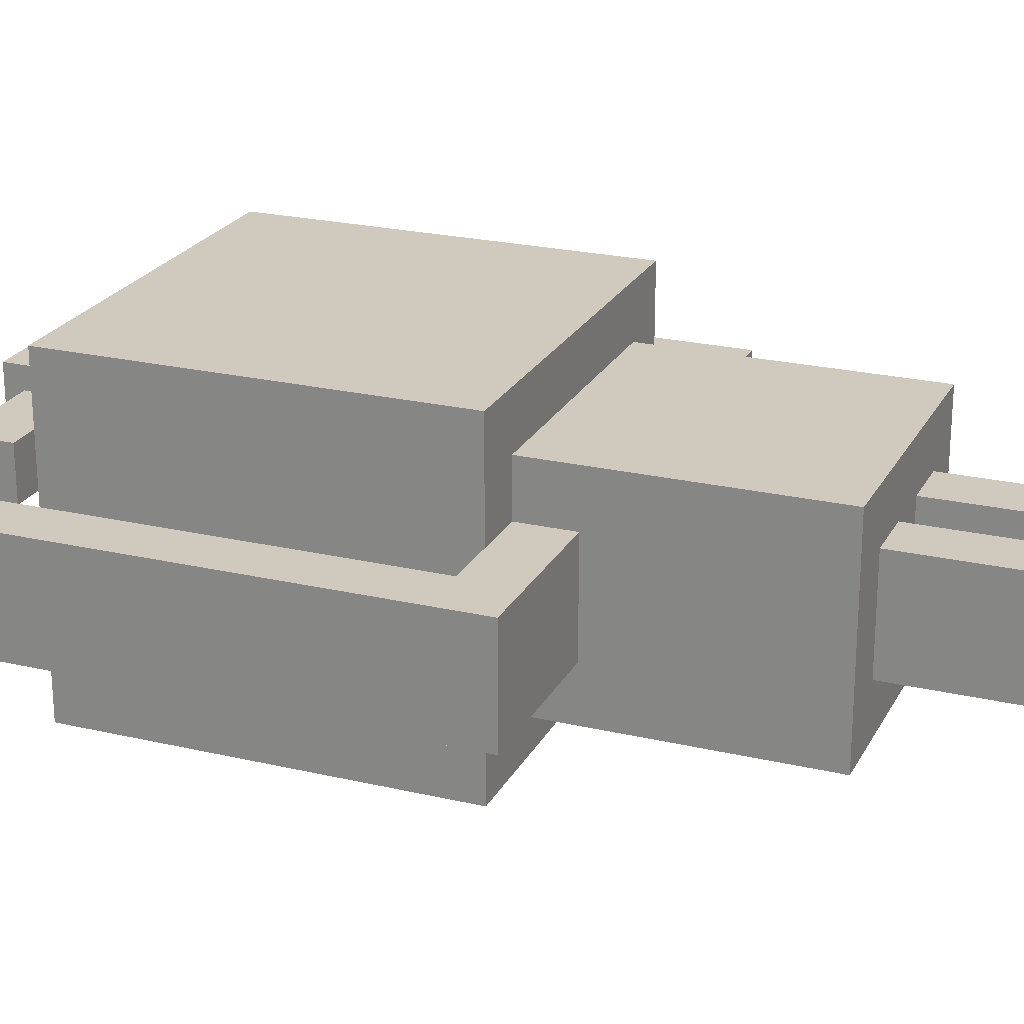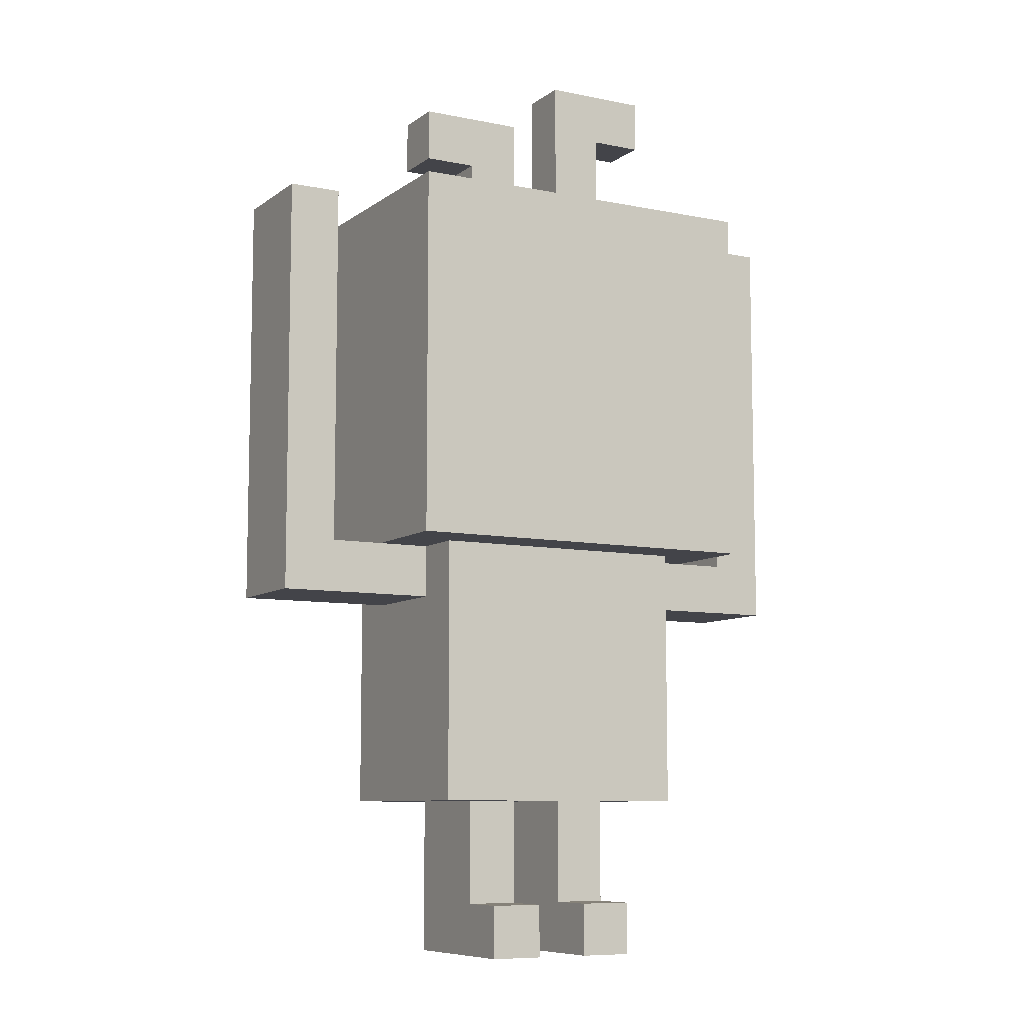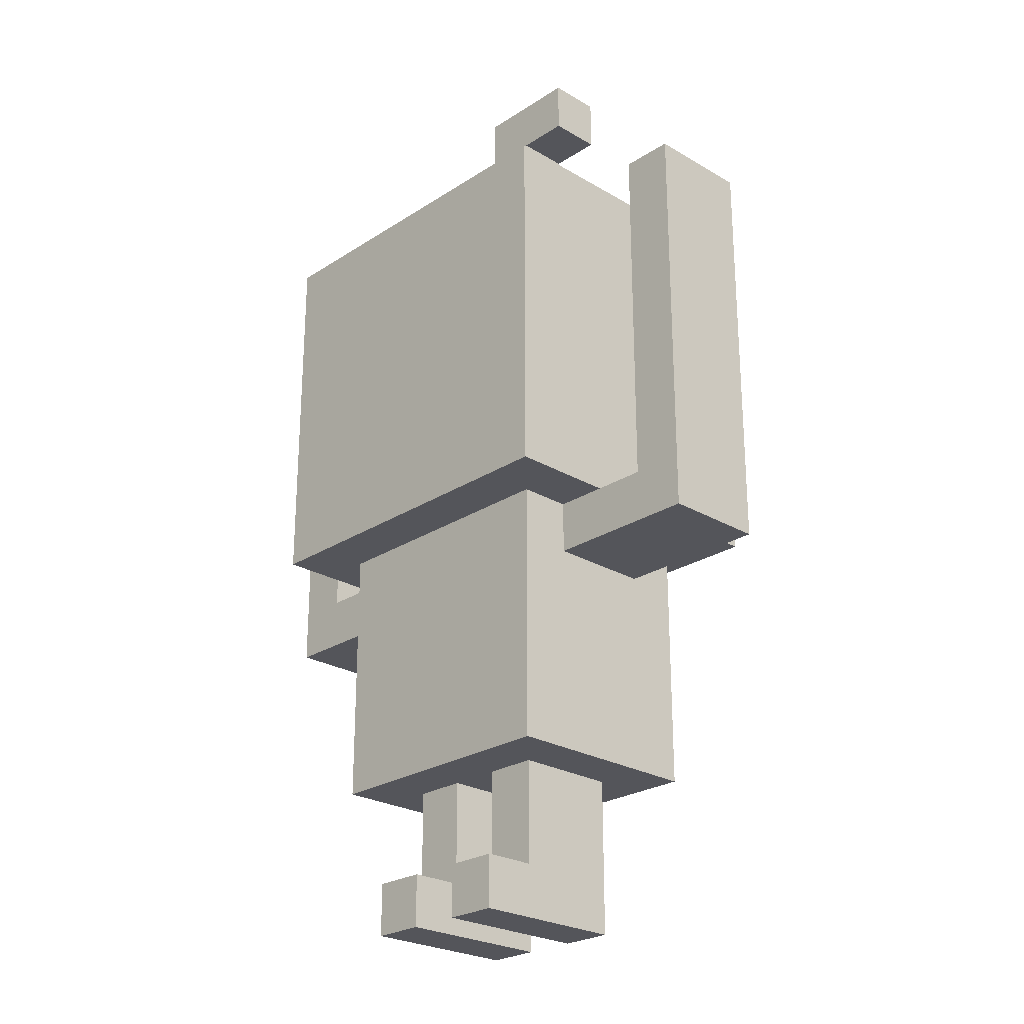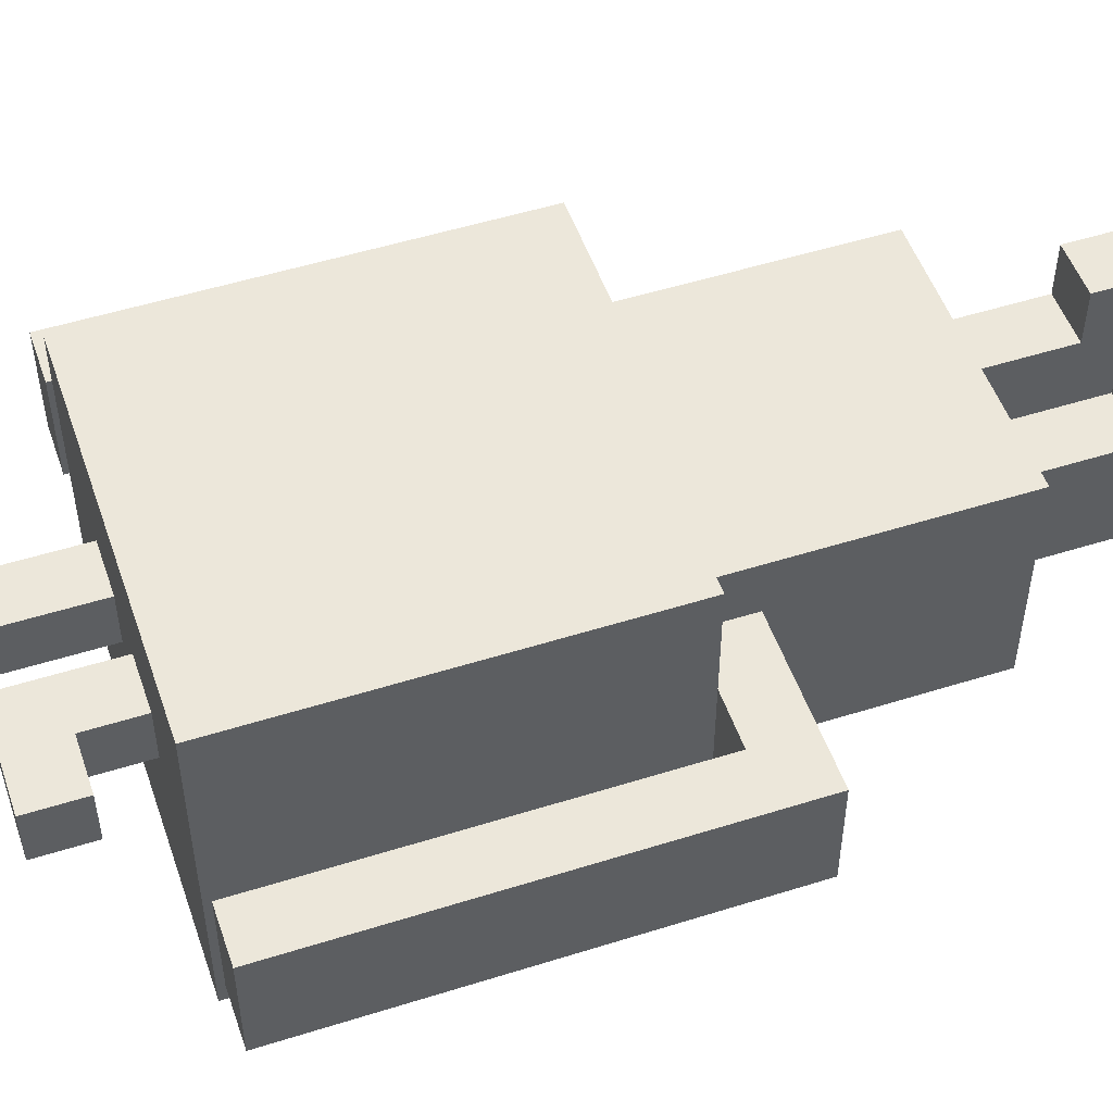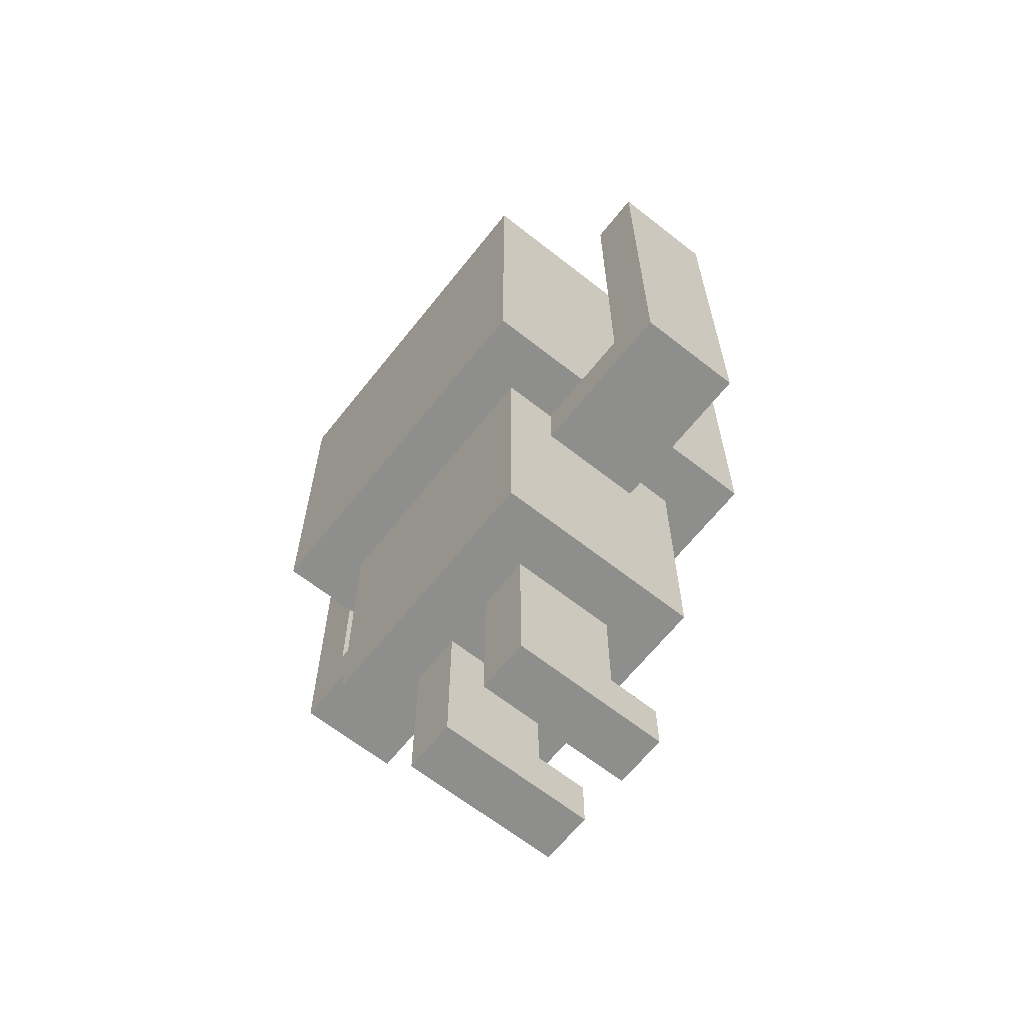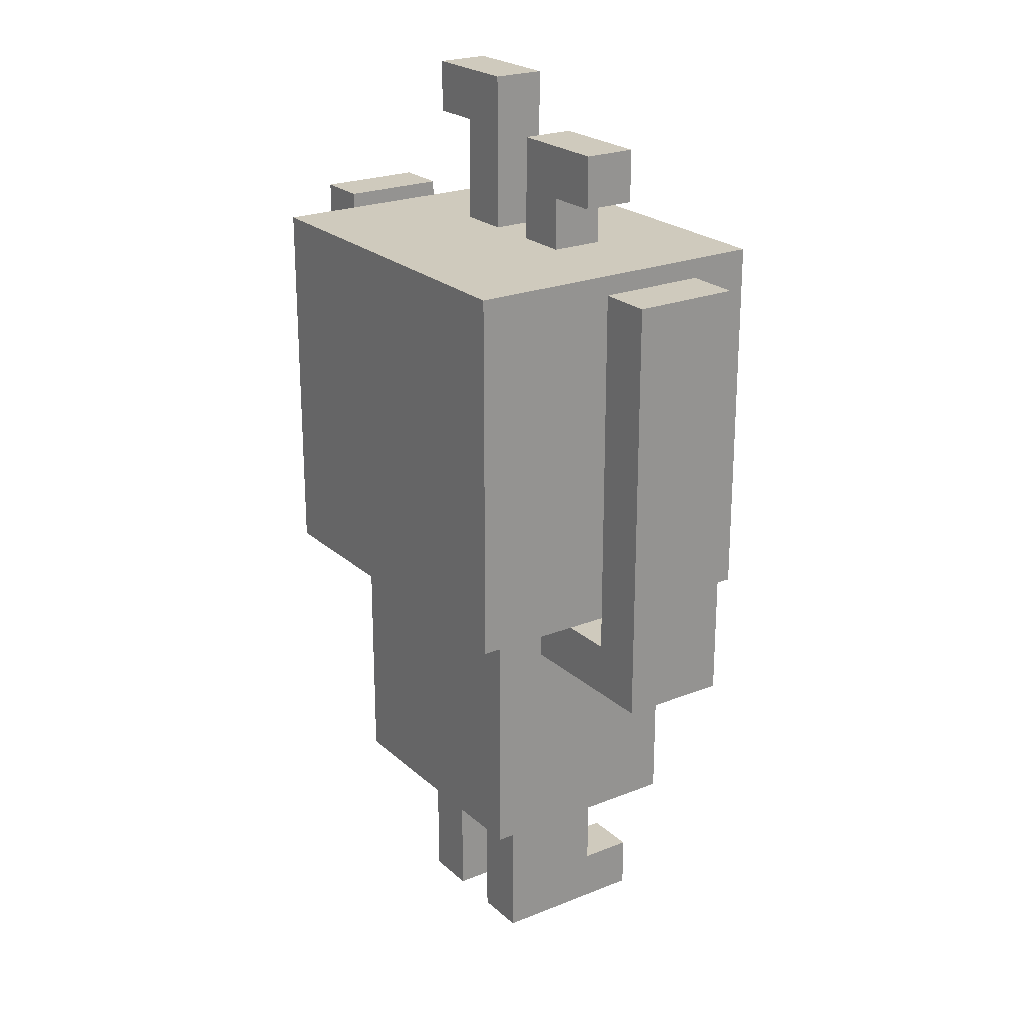
<metadata>
{"format":"obj","ext":"obj","renderer":"f3d","projection":"perspective","resolution":1024,"background":"white","views":[{"elev":23.0,"azim":-68.2,"up":"+Z"},{"elev":-8.5,"azim":-29.0,"up":"+Y"},{"elev":-25.0,"azim":46.3,"up":"+Y"},{"elev":51.4,"azim":-108.9,"up":"+Z"},{"elev":-64.8,"azim":-128.4,"up":"+Y"},{"elev":22.9,"azim":-124.3,"up":"+Y"}]}
</metadata>
<code>
v -5.5 7 1.5
v -5.5 7 -0.5
v -5.5 15 1.5
v -5.5 15 -0.5
v -3.5 8 3.5
v -3.5 8 1.5
v -3.5 8 -0.5
v -3.5 8 -2.5
v -3.5 15 3.5
v -3.5 15 -2.5
v -2.5 3 2.5
v -2.5 3 -1.5
v -2.5 7 1.5
v -2.5 7 -0.5
v -2.5 8 2.5
v -2.5 8 1.5
v -2.5 8 -0.5
v -2.5 8 -1.5
v -2.5 16 1.5
v -2.5 16 0.5
v -2.5 17 1.5
v -2.5 17 0.5
v -1.5 0 2.5
v -1.5 0 -0.5
v -1.5 1 2.5
v -1.5 1 1.5
v -1.5 3 1.5
v -1.5 3 -0.5
v -1.5 15 1.5
v -1.5 15 0.5
v -1.5 16 1.5
v -1.5 16 0.5
v 0.5 0 2.5
v 0.5 0 -0.5
v 0.5 1 2.5
v 0.5 1 1.5
v 0.5 3 1.5
v 0.5 3 -0.5
v 0.5 15 1.5
v 0.5 15 0.5
v 0.5 18 1.5
v 0.5 18 0.5
v 4.5 8 1.5
v 4.5 8 -0.5
v 4.5 15 1.5
v 4.5 15 -0.5
v -4.5 8 1.5
v -4.5 8 -0.5
v -4.5 15 1.5
v -4.5 15 -0.5
v -0.5 0 2.5
v -0.5 0 -0.5
v -0.5 1 2.5
v -0.5 1 1.5
v -0.5 3 1.5
v -0.5 3 -0.5
v -0.5 15 1.5
v -0.5 15 0.5
v -0.5 17 1.5
v -0.5 17 0.5
v 1.5 0 2.5
v 1.5 0 -0.5
v 1.5 1 2.5
v 1.5 1 1.5
v 1.5 3 1.5
v 1.5 3 -0.5
v 1.5 15 1.5
v 1.5 15 0.5
v 1.5 17 1.5
v 1.5 17 0.5
v 2.5 3 2.5
v 2.5 3 -1.5
v 2.5 7 1.5
v 2.5 7 -0.5
v 2.5 8 2.5
v 2.5 8 1.5
v 2.5 8 -0.5
v 2.5 8 -1.5
v 2.5 17 1.5
v 2.5 17 0.5
v 2.5 18 1.5
v 2.5 18 0.5
v 3.5 8 3.5
v 3.5 8 1.5
v 3.5 8 -0.5
v 3.5 8 -2.5
v 3.5 15 3.5
v 3.5 15 -2.5
v 5.5 7 1.5
v 5.5 7 -0.5
v 5.5 15 1.5
v 5.5 15 -0.5
v -3.5 8 3.5
v -3.5 15 3.5
v -2.5 11 3.5
v -2.5 13 3.5
v -0.5 11 3.5
v -0.5 13 3.5
v 0.5 11 3.5
v 0.5 13 3.5
v 2.5 11 3.5
v 2.5 13 3.5
v 3.5 8 3.5
v 3.5 15 3.5
v -2.5 3 2.5
v -2.5 8 2.5
v -1.5 0 2.5
v -1.5 1 2.5
v -0.5 0 2.5
v -0.5 1 2.5
v 0.5 0 2.5
v 0.5 1 2.5
v 1.5 0 2.5
v 1.5 1 2.5
v 2.5 3 2.5
v 2.5 8 2.5
v -5.5 7 1.5
v -5.5 15 1.5
v -4.5 8 1.5
v -4.5 15 1.5
v -3.5 8 1.5
v -2.5 7 1.5
v -2.5 8 1.5
v -2.5 16 1.5
v -2.5 17 1.5
v -1.5 1 1.5
v -1.5 3 1.5
v -1.5 15 1.5
v -1.5 16 1.5
v -0.5 1 1.5
v -0.5 3 1.5
v -0.5 15 1.5
v -0.5 17 1.5
v 0.5 1 1.5
v 0.5 3 1.5
v 0.5 15 1.5
v 0.5 18 1.5
v 1.5 1 1.5
v 1.5 3 1.5
v 1.5 15 1.5
v 1.5 17 1.5
v 2.5 7 1.5
v 2.5 8 1.5
v 2.5 17 1.5
v 2.5 18 1.5
v 3.5 8 1.5
v 4.5 8 1.5
v 4.5 15 1.5
v 5.5 7 1.5
v 5.5 15 1.5
v -2.5 16 0.5
v -2.5 17 0.5
v -1.5 15 0.5
v -1.5 16 0.5
v -0.5 15 0.5
v -0.5 17 0.5
v 0.5 15 0.5
v 0.5 18 0.5
v 1.5 15 0.5
v 1.5 17 0.5
v 2.5 17 0.5
v 2.5 18 0.5
v -5.5 7 -0.5
v -5.5 15 -0.5
v -4.5 8 -0.5
v -4.5 15 -0.5
v -3.5 8 -0.5
v -2.5 7 -0.5
v -2.5 8 -0.5
v -1.5 0 -0.5
v -1.5 3 -0.5
v -0.5 0 -0.5
v -0.5 3 -0.5
v 0.5 0 -0.5
v 0.5 3 -0.5
v 1.5 0 -0.5
v 1.5 3 -0.5
v 2.5 7 -0.5
v 2.5 8 -0.5
v 3.5 8 -0.5
v 4.5 8 -0.5
v 4.5 15 -0.5
v 5.5 7 -0.5
v 5.5 15 -0.5
v -2.5 3 -1.5
v -2.5 8 -1.5
v 2.5 3 -1.5
v 2.5 8 -1.5
v -3.5 8 -2.5
v -3.5 15 -2.5
v 3.5 8 -2.5
v 3.5 15 -2.5
v -1.5 0 2.5
v -0.5 0 2.5
v 0.5 0 2.5
v 1.5 0 2.5
v -1.5 0 -0.5
v -0.5 0 -0.5
v 0.5 0 -0.5
v 1.5 0 -0.5
v -2.5 3 2.5
v 2.5 3 2.5
v -1.5 3 1.5
v -0.5 3 1.5
v 0.5 3 1.5
v 1.5 3 1.5
v -1.5 3 -0.5
v -0.5 3 -0.5
v 0.5 3 -0.5
v 1.5 3 -0.5
v -2.5 3 -1.5
v 2.5 3 -1.5
v -5.5 7 1.5
v -2.5 7 1.5
v 2.5 7 1.5
v 5.5 7 1.5
v -5.5 7 -0.5
v -2.5 7 -0.5
v 2.5 7 -0.5
v 5.5 7 -0.5
v -3.5 8 3.5
v 3.5 8 3.5
v -2.5 8 2.5
v 2.5 8 2.5
v -3.5 8 1.5
v -2.5 8 1.5
v 2.5 8 1.5
v 3.5 8 1.5
v -3.5 8 -0.5
v -2.5 8 -0.5
v 2.5 8 -0.5
v 3.5 8 -0.5
v -2.5 8 -1.5
v 2.5 8 -1.5
v -3.5 8 -2.5
v 3.5 8 -2.5
v -2.5 16 1.5
v -1.5 16 1.5
v -2.5 16 0.5
v -1.5 16 0.5
v 1.5 17 1.5
v 2.5 17 1.5
v 1.5 17 0.5
v 2.5 17 0.5
v -1.5 1 2.5
v -0.5 1 2.5
v 0.5 1 2.5
v 1.5 1 2.5
v -1.5 1 1.5
v -0.5 1 1.5
v 0.5 1 1.5
v 1.5 1 1.5
v -4.5 8 1.5
v -3.5 8 1.5
v 3.5 8 1.5
v 4.5 8 1.5
v -4.5 8 -0.5
v -3.5 8 -0.5
v 3.5 8 -0.5
v 4.5 8 -0.5
v -3.5 15 3.5
v 3.5 15 3.5
v -5.5 15 1.5
v -4.5 15 1.5
v -1.5 15 1.5
v -0.5 15 1.5
v 0.5 15 1.5
v 1.5 15 1.5
v 4.5 15 1.5
v 5.5 15 1.5
v -1.5 15 0.5
v -0.5 15 0.5
v 0.5 15 0.5
v 1.5 15 0.5
v -5.5 15 -0.5
v -4.5 15 -0.5
v 4.5 15 -0.5
v 5.5 15 -0.5
v -3.5 15 -2.5
v 3.5 15 -2.5
v -2.5 17 1.5
v -0.5 17 1.5
v -2.5 17 0.5
v -0.5 17 0.5
v 0.5 18 1.5
v 2.5 18 1.5
v 0.5 18 0.5
v 2.5 18 0.5
f 3 2 1
f 4 2 3
f 9 6 5
f 9 8 7
f 9 7 6
f 10 8 9
f 13 12 11
f 14 12 13
f 15 13 11
f 16 13 15
f 17 12 14
f 18 12 17
f 21 20 19
f 22 20 21
f 25 24 23
f 26 24 25
f 27 24 26
f 28 24 27
f 31 30 29
f 32 30 31
f 35 34 33
f 36 34 35
f 37 34 36
f 38 34 37
f 41 40 39
f 42 40 41
f 45 44 43
f 46 44 45
f 47 48 49
f 49 48 50
f 51 52 53
f 53 52 54
f 54 52 55
f 55 52 56
f 57 58 59
f 59 58 60
f 61 62 63
f 63 62 64
f 64 62 65
f 65 62 66
f 67 68 69
f 69 68 70
f 71 72 73
f 73 72 74
f 71 73 75
f 75 73 76
f 74 72 77
f 77 72 78
f 79 80 81
f 81 80 82
f 83 84 87
f 85 86 87
f 84 85 87
f 87 86 88
f 89 90 91
f 91 90 92
f 95 94 93
f 96 94 95
f 97 95 93
f 97 96 95
f 98 94 96
f 98 96 97
f 99 97 93
f 99 98 97
f 100 94 98
f 100 98 99
f 101 99 93
f 101 100 99
f 102 94 100
f 102 100 101
f 103 101 93
f 103 102 101
f 104 94 102
f 104 102 103
f 109 108 107
f 110 108 109
f 113 112 111
f 114 112 113
f 115 106 105
f 116 106 115
f 119 118 117
f 120 118 119
f 121 119 117
f 122 121 117
f 123 121 122
f 129 125 124
f 130 127 126
f 131 127 130
f 132 129 128
f 133 125 129
f 133 129 132
f 138 135 134
f 139 135 138
f 140 137 136
f 141 137 140
f 144 137 141
f 145 137 144
f 146 143 142
f 147 146 142
f 149 147 142
f 149 148 147
f 150 148 149
f 151 152 154
f 153 154 155
f 154 152 156
f 155 154 156
f 157 158 159
f 159 158 160
f 160 158 161
f 161 158 162
f 163 164 165
f 165 164 166
f 163 165 167
f 163 167 168
f 168 167 169
f 170 171 172
f 172 171 173
f 174 175 176
f 176 175 177
f 178 179 180
f 178 180 181
f 178 181 183
f 181 182 183
f 183 182 184
f 185 186 187
f 187 186 188
f 189 190 191
f 191 190 192
f 197 194 193
f 198 194 197
f 199 196 195
f 200 196 199
f 203 202 201
f 204 202 203
f 205 202 204
f 206 202 205
f 207 203 201
f 208 205 204
f 209 205 208
f 210 202 206
f 211 209 208
f 211 210 209
f 211 207 201
f 211 208 207
f 212 202 210
f 212 210 211
f 217 214 213
f 218 214 217
f 219 216 215
f 220 216 219
f 223 222 221
f 224 222 223
f 225 223 221
f 226 223 225
f 227 222 224
f 228 222 227
f 233 230 229
f 234 232 231
f 235 233 229
f 235 234 233
f 236 232 234
f 236 234 235
f 239 238 237
f 240 238 239
f 243 242 241
f 244 242 243
f 245 246 249
f 249 246 250
f 247 248 251
f 251 248 252
f 253 254 257
f 257 254 258
f 255 256 259
f 259 256 260
f 261 262 265
f 265 262 266
f 266 262 267
f 267 262 268
f 261 265 271
f 266 267 272
f 272 267 273
f 268 262 274
f 263 264 275
f 275 264 276
f 269 270 277
f 277 270 278
f 273 274 279
f 272 273 279
f 261 271 279
f 271 272 279
f 274 262 280
f 279 274 280
f 281 282 283
f 283 282 284
f 285 286 287
f 287 286 288

</code>
